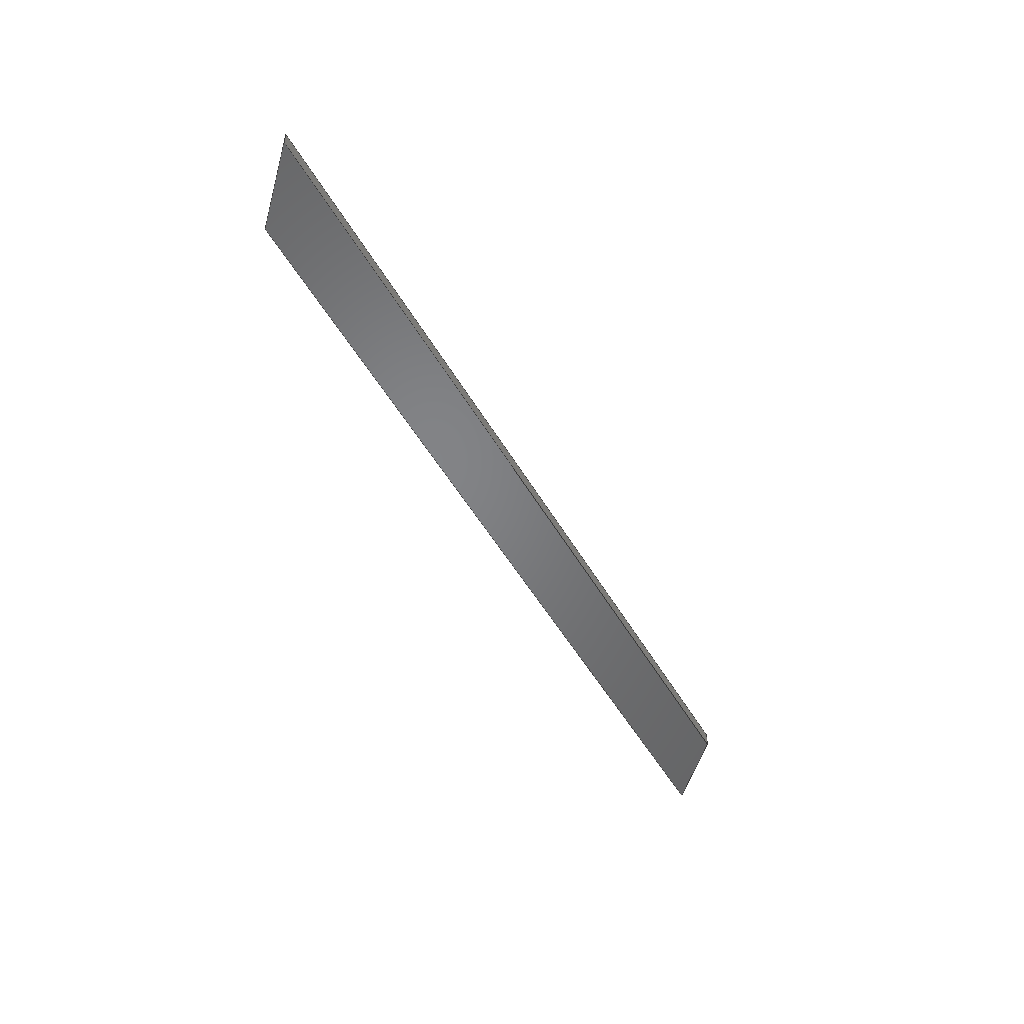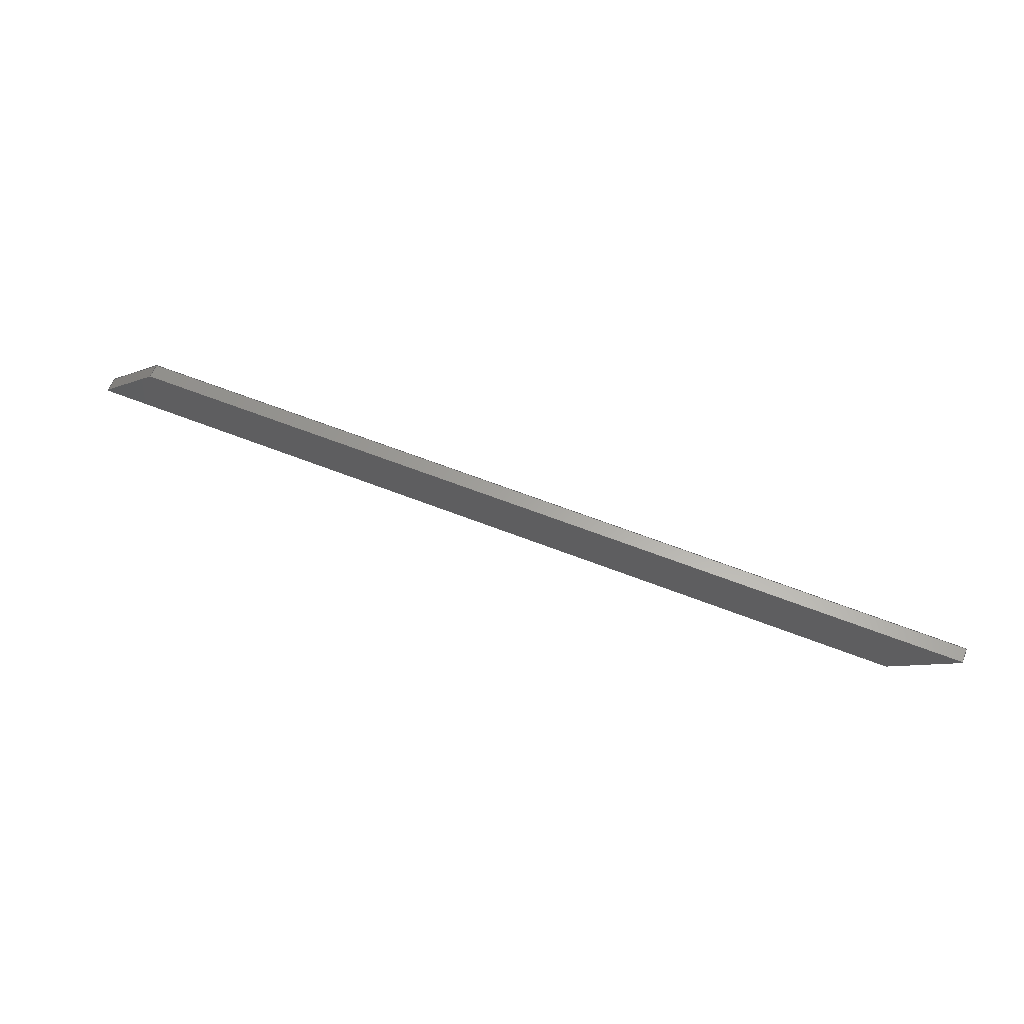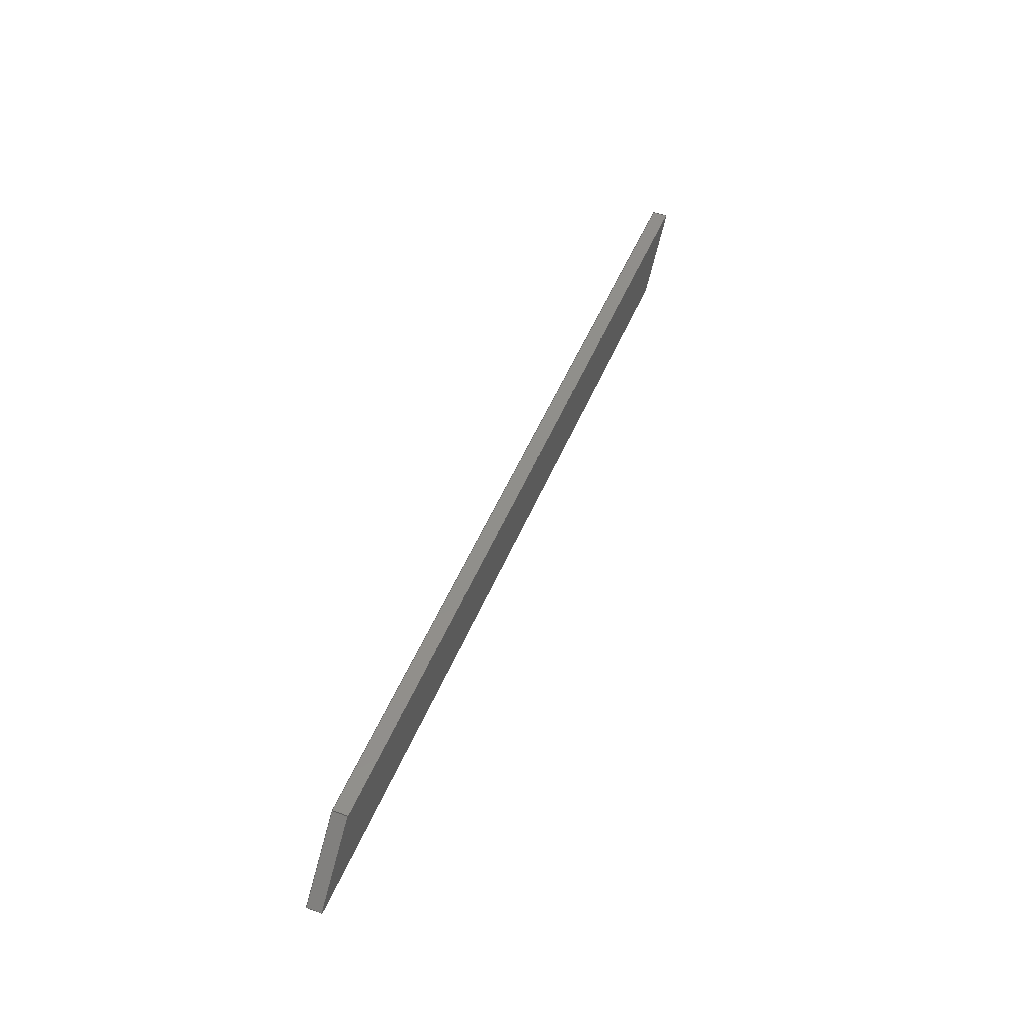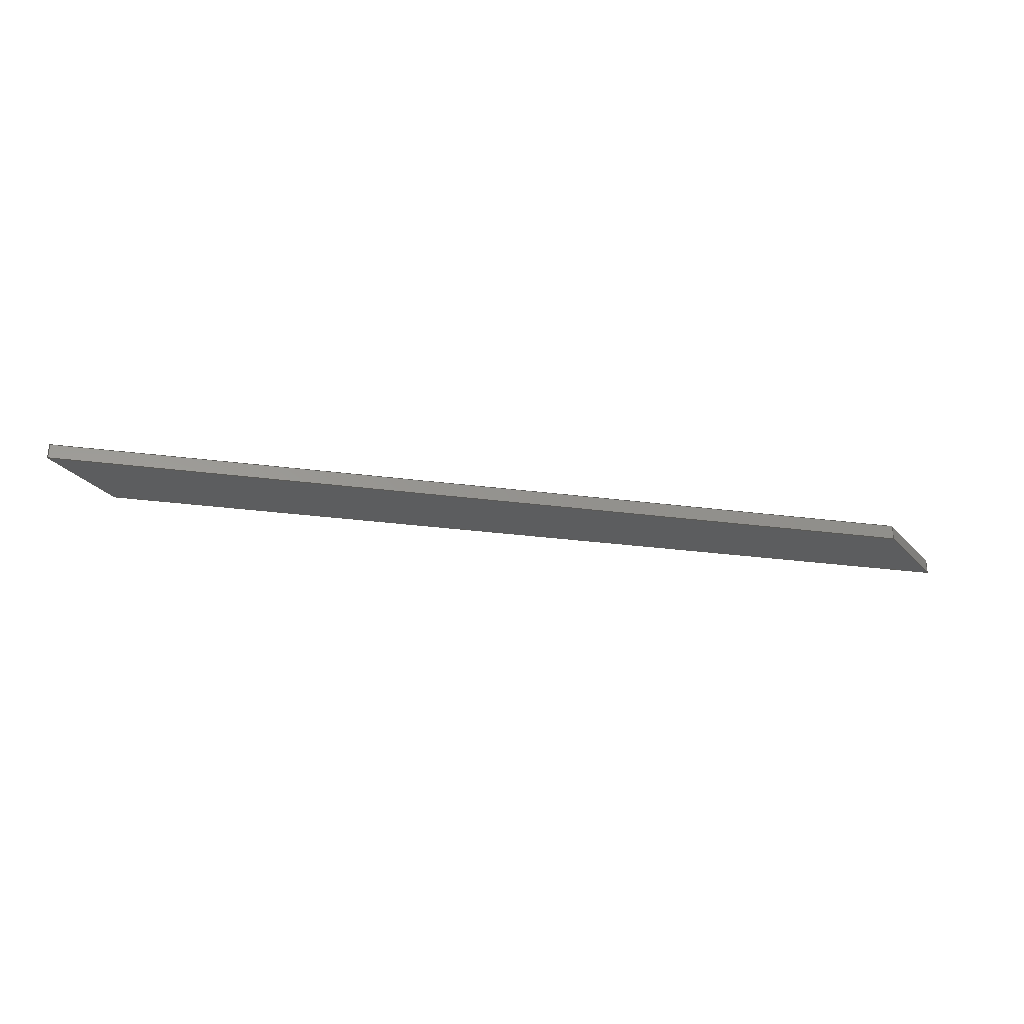
<metadata>
{"format":"step","ext":"step","renderer":"f3d","projection":"perspective","resolution":1024,"background":"white","views":[{"elev":-51.4,"azim":-60.7,"up":"+Z"},{"elev":61.8,"azim":21.8,"up":"+Y"},{"elev":48.9,"azim":-68.3,"up":"+Y"},{"elev":-30.5,"azim":169.4,"up":"+Z"}]}
</metadata>
<code>
ISO-10303-21;
DATA;
#1 = ORIENTED_EDGE ( 'NONE', *, *, #169, .T. ) ;
#2 = ADVANCED_FACE ( 'NONE', ( #111 ), #136, .F. ) ;
#3 = APPROVAL_ROLE ( '' ) ;
#4 = ORIENTED_EDGE ( 'NONE', *, *, #225, .T. ) ;
#5 = EDGE_CURVE ( 'NONE', #211, #174, #108, .T. ) ;
#6 = PERSON ( 'UNSPECIFIED', 'UNSPECIFIED', 'UNSPECIFIED', ('UNSPECIFIED'), ('UNSPECIFIED'), ('UNSPECIFIED') ) ;
#7 = DIRECTION ( 'NONE',  ( -1, -1.518e-16, 0 ) ) ;
#8 = DIRECTION ( 'NONE',  ( -0.7071, 0.7071, 0 ) ) ;
#9 = ORIENTED_EDGE ( 'NONE', *, *, #129, .T. ) ;
#10 = EDGE_CURVE ( 'NONE', #174, #213, #158, .T. ) ;
#11 = PRODUCT ( 'guard_Default_sldprt', 'guard_Default_sldprt', '', ( #77 ) ) ;
#12 = CARTESIAN_POINT ( 'NONE',  ( 154.5, 10.5, 2.5 ) ) ;
#13 = LINE ( 'NONE', #26, #190 ) ;
#14 = COORDINATED_UNIVERSAL_TIME_OFFSET ( 8, 0, .BEHIND. ) ;
#15 = PLANE ( 'NONE',  #97 ) ;
#16 = SHAPE_DEFINITION_REPRESENTATION ( #110, #196 ) ;
#17 = CARTESIAN_POINT ( 'NONE',  ( 0, 0, 0 ) ) ;
#18 = ORIENTED_EDGE ( 'NONE', *, *, #210, .T. ) ;
#19 = APPROVAL_DATE_TIME ( #201, #39 ) ;
#20 = EDGE_CURVE ( 'NONE', #174, #68, #100, .T. ) ;
#21 = LINE ( 'NONE', #123, #31 ) ;
#22 = PRODUCT_DEFINITION_FORMATION_WITH_SPECIFIED_SOURCE ( 'ANY', '', #11, .NOT_KNOWN. ) ;
#23 = ORIENTED_EDGE ( 'NONE', *, *, #10, .T. ) ;
#24 = LINE ( 'NONE', #51, #147 ) ;
#25 = VECTOR ( 'NONE', #137, 39.37 ) ;
#26 = CARTESIAN_POINT ( 'NONE',  ( 0, 0, 2.5 ) ) ;
#27 = CARTESIAN_POINT ( 'NONE',  ( 144, 0, 2.5 ) ) ;
#28 = EDGE_CURVE ( 'NONE', #90, #214, #13, .T. ) ;
#29 = DIRECTION ( 'NONE',  ( 1, 0, 0 ) ) ;
#30 = DESIGN_CONTEXT ( 'detailed design', #101, 'design' ) ;
#31 = VECTOR ( 'NONE', #140, 39.37 ) ;
#32 = DIRECTION ( 'NONE',  ( 1, 1.518e-16, 0 ) ) ;
#33 = CC_DESIGN_APPROVAL ( #183, ( #106 ) ) ;
#34 = EDGE_LOOP ( 'NONE', ( #1, #124, #171, #23 ) ) ;
#35 = PERSON_AND_ORGANIZATION_ROLE ( 'classification_officer' ) ;
#36 = APPROVAL_PERSON_ORGANIZATION ( #69, #183, #157 ) ;
#37 = CARTESIAN_POINT ( 'NONE',  ( 0, 0, 2.5 ) ) ;
#38 = PERSON_AND_ORGANIZATION_ROLE ( 'design_supplier' ) ;
#39 = APPROVAL ( #42, 'UNSPECIFIED' ) ;
#40 = UNCERTAINTY_MEASURE_WITH_UNIT (LENGTH_MEASURE( 1e-05 ), #60, 'distance_accuracy_value', 'NONE');
#41 = CARTESIAN_POINT ( 'NONE',  ( 0, 0, 0 ) ) ;
#42 = APPROVAL_STATUS ( 'not_yet_approved' ) ;
#43 =( LENGTH_UNIT ( ) NAMED_UNIT ( * ) SI_UNIT ( $, .METRE. ) );
#44 = FACE_OUTER_BOUND ( 'NONE', #116, .T. ) ;
#45 = EDGE_LOOP ( 'NONE', ( #130, #153, #80, #188 ) ) ;
#46 = APPROVAL ( #176, 'UNSPECIFIED' ) ;
#47 = FACE_OUTER_BOUND ( 'NONE', #45, .T. ) ;
#48 = PERSON_AND_ORGANIZATION_ROLE ( 'creator' ) ;
#49 = VECTOR ( 'NONE', #72, 39.37 ) ;
#50 = CC_DESIGN_SECURITY_CLASSIFICATION ( #106, ( #22 ) ) ;
#51 = CARTESIAN_POINT ( 'NONE',  ( 10.5, 10.5, 2.5 ) ) ;
#52 = DIRECTION ( 'NONE',  ( 0, 1, 0 ) ) ;
#53 = LENGTH_MEASURE_WITH_UNIT ( LENGTH_MEASURE( 0.0254 ), #43 );
#54 = CARTESIAN_POINT ( 'NONE',  ( 144, 0, 2.5 ) ) ;
#55 = DIRECTION ( 'NONE',  ( -0, -0, -1 ) ) ;
#56 = EDGE_LOOP ( 'NONE', ( #128, #209, #132, #18 ) ) ;
#57 = CALENDAR_DATE ( 2020, 17, 4 ) ;
#58 = DIRECTION ( 'NONE',  ( -0, 0, 1 ) ) ;
#59 = DIRECTION ( 'NONE',  ( 1.518e-16, -1, 0 ) ) ;
#60 =( CONVERSION_BASED_UNIT ( 'INCH', #53 ) LENGTH_UNIT ( ) NAMED_UNIT ( #143 ) );
#61 = AXIS2_PLACEMENT_3D ( 'NONE', #194, #52, #216 ) ;
#62 = ORIENTED_EDGE ( 'NONE', *, *, #5, .F. ) ;
#63 = CALENDAR_DATE ( 2020, 17, 4 ) ;
#64 = PERSON_AND_ORGANIZATION ( #6, #161 ) ;
#65 = EDGE_CURVE ( 'NONE', #211, #178, #226, .T. ) ;
#66 = PRODUCT_RELATED_PRODUCT_CATEGORY ( 'detail', '', ( #11 ) ) ;
#67 = AXIS2_PLACEMENT_3D ( 'NONE', #236, #150, #164 ) ;
#68 = VERTEX_POINT ( 'NONE', #198 ) ;
#69 = PERSON_AND_ORGANIZATION ( #6, #161 ) ;
#70 = PERSON_AND_ORGANIZATION ( #6, #161 ) ;
#71 = CARTESIAN_POINT ( 'NONE',  ( 0, 0, 2.5 ) ) ;
#72 = DIRECTION ( 'NONE',  ( 0.7071, 0.7071, 0 ) ) ;
#73 = AXIS2_PLACEMENT_3D ( 'NONE', #149, #167, #166 ) ;
#74 = CARTESIAN_POINT ( 'NONE',  ( 154.5, 10.5, 0 ) ) ;
#75 = LOCAL_TIME ( 19, 18, 58, #227 ) ;
#76 = DIRECTION ( 'NONE',  ( -0, -0, -1 ) ) ;
#77 = MECHANICAL_CONTEXT ( 'NONE', #99, 'mechanical' ) ;
#78 = LINE ( 'NONE', #170, #25 ) ;
#79 = CC_DESIGN_PERSON_AND_ORGANIZATION_ASSIGNMENT ( #83, #203, ( #11 ) ) ;
#80 = ORIENTED_EDGE ( 'NONE', *, *, #225, .F. ) ;
#81 = FACE_OUTER_BOUND ( 'NONE', #181, .T. ) ;
#82 = COORDINATED_UNIVERSAL_TIME_OFFSET ( 8, 0, .BEHIND. ) ;
#83 = PERSON_AND_ORGANIZATION ( #6, #161 ) ;
#84 = CC_DESIGN_APPROVAL ( #46, ( #162 ) ) ;
#85 = ORIENTED_EDGE ( 'NONE', *, *, #129, .F. ) ;
#86 = ADVANCED_FACE ( 'NONE', ( #81 ), #152, .F. ) ;
#87 =( GEOMETRIC_REPRESENTATION_CONTEXT ( 3 ) GLOBAL_UNCERTAINTY_ASSIGNED_CONTEXT ( ( #40 ) ) GLOBAL_UNIT_ASSIGNED_CONTEXT ( ( #60, #185, #187 ) ) REPRESENTATION_CONTEXT ( 'NONE', 'WORKASPACE' ) );
#88 = CALENDAR_DATE ( 2020, 17, 4 ) ;
#89 = CC_DESIGN_DATE_AND_TIME_ASSIGNMENT ( #159, #119, ( #162 ) ) ;
#90 = VERTEX_POINT ( 'NONE', #114 ) ;
#91 = LOCAL_TIME ( 19, 18, 58, #109 ) ;
#92 = APPROVAL_PERSON_ORGANIZATION ( #64, #46, #3 ) ;
#93 = CARTESIAN_POINT ( 'NONE',  ( 10.5, 10.5, 0 ) ) ;
#94 = PLANE ( 'NONE',  #67 ) ;
#95 = VECTOR ( 'NONE', #104, 39.37 ) ;
#96 = DIRECTION ( 'NONE',  ( -0.7071, -0.7071, 0 ) ) ;
#97 = AXIS2_PLACEMENT_3D ( 'NONE', #204, #59, #32 ) ;
#98 = DIRECTION ( 'NONE',  ( -0, -0, -1 ) ) ;
#99 = APPLICATION_CONTEXT ( 'configuration controlled 3d designs of mechanical parts and assemblies' ) ;
#100 = LINE ( 'NONE', #184, #238 ) ;
#101 = APPLICATION_CONTEXT ( 'configuration controlled 3d designs of mechanical parts and assemblies' ) ;
#102 = DIRECTION ( 'NONE',  ( 1, 0, 0 ) ) ;
#103 = PERSON_AND_ORGANIZATION_ROLE ( 'creator' ) ;
#104 = DIRECTION ( 'NONE',  ( 0.7071, 0.7071, 0 ) ) ;
#105 = VECTOR ( 'NONE', #55, 39.37 ) ;
#106 = SECURITY_CLASSIFICATION ( '', '', #239 ) ;
#107 = MANIFOLD_SOLID_BREP ( 'Boss-Extrude3', #141 ) ;
#108 = LINE ( 'NONE', #180, #49 ) ;
#109 = COORDINATED_UNIVERSAL_TIME_OFFSET ( 8, 0, .BEHIND. ) ;
#110 = PRODUCT_DEFINITION_SHAPE ( 'NONE', 'NONE',  #162 ) ;
#111 = FACE_OUTER_BOUND ( 'NONE', #56, .T. ) ;
#112 = CC_DESIGN_PERSON_AND_ORGANIZATION_ASSIGNMENT ( #208, #48, ( #162 ) ) ;
#113 = EDGE_LOOP ( 'NONE', ( #4, #193, #62, #168 ) ) ;
#114 = CARTESIAN_POINT ( 'NONE',  ( 0, 0, 2.5 ) ) ;
#115 = PLANE ( 'NONE',  #146 ) ;
#116 = EDGE_LOOP ( 'NONE', ( #222, #9, #118, #139 ) ) ;
#117 = CARTESIAN_POINT ( 'NONE',  ( 154.5, 10.5, 2.5 ) ) ;
#118 = ORIENTED_EDGE ( 'NONE', *, *, #5, .T. ) ;
#119 = DATE_TIME_ROLE ( 'creation_date' ) ;
#120 = APPROVAL_STATUS ( 'not_yet_approved' ) ;
#121 = CARTESIAN_POINT ( 'NONE',  ( 144, 0, 2.5 ) ) ;
#122 = CC_DESIGN_PERSON_AND_ORGANIZATION_ASSIGNMENT ( #175, #38, ( #22 ) ) ;
#123 = CARTESIAN_POINT ( 'NONE',  ( 10.5, 10.5, 0 ) ) ;
#124 = ORIENTED_EDGE ( 'NONE', *, *, #210, .F. ) ;
#125 = LOCAL_TIME ( 19, 18, 58, #195 ) ;
#126 = AXIS2_PLACEMENT_3D ( 'NONE', #17, #217, #138 ) ;
#127 = ADVANCED_FACE ( 'NONE', ( #47 ), #94, .F. ) ;
#128 = ORIENTED_EDGE ( 'NONE', *, *, #240, .T. ) ;
#129 = EDGE_CURVE ( 'NONE', #90, #211, #177, .T. ) ;
#130 = ORIENTED_EDGE ( 'NONE', *, *, #240, .F. ) ;
#131 = PERSON_AND_ORGANIZATION ( #6, #161 ) ;
#132 = ORIENTED_EDGE ( 'NONE', *, *, #189, .F. ) ;
#133 = CC_DESIGN_APPROVAL ( #39, ( #22 ) ) ;
#134 = DIRECTION ( 'NONE',  ( 1, 0, 0 ) ) ;
#135 = PLANE ( 'NONE',  #151 ) ;
#136 = PLANE ( 'NONE',  #73 ) ;
#137 = DIRECTION ( 'NONE',  ( -0, -0, -1 ) ) ;
#138 = DIRECTION ( 'NONE',  ( 1, 0, 0 ) ) ;
#139 = ORIENTED_EDGE ( 'NONE', *, *, #20, .T. ) ;
#140 = DIRECTION ( 'NONE',  ( -0.7071, -0.7071, 0 ) ) ;
#141 = CLOSED_SHELL ( 'NONE', ( #2, #86, #192, #224, #207, #127 ) ) ;
#142 = LOCAL_TIME ( 19, 18, 58, #82 ) ;
#143 = DIMENSIONAL_EXPONENTS ( 1, 0, 0, 0, 0, 0, 0 ) ;
#144 = LINE ( 'NONE', #74, #233 ) ;
#145 = LINE ( 'NONE', #172, #95 ) ;
#146 = AXIS2_PLACEMENT_3D ( 'NONE', #37, #58, #102 ) ;
#147 = VECTOR ( 'NONE', #197, 39.37 ) ;
#148 = CALENDAR_DATE ( 2020, 17, 4 ) ;
#149 = CARTESIAN_POINT ( 'NONE',  ( 10.5, 10.5, 2.5 ) ) ;
#150 = DIRECTION ( 'NONE',  ( -0, 0, 1 ) ) ;
#151 = AXIS2_PLACEMENT_3D ( 'NONE', #27, #8, #96 ) ;
#152 = PLANE ( 'NONE',  #61 ) ;
#153 = ORIENTED_EDGE ( 'NONE', *, *, #169, .F. ) ;
#154 = VERTEX_POINT ( 'NONE', #93 ) ;
#155 = APPLICATION_PROTOCOL_DEFINITION ( 'international standard', 'config_control_design', 1994, #99 ) ;
#156 = APPROVAL_ROLE ( '' ) ;
#157 = APPROVAL_ROLE ( '' ) ;
#158 = LINE ( 'NONE', #12, #105 ) ;
#159 = DATE_AND_TIME ( #57, #165 ) ;
#160 = PERSON_AND_ORGANIZATION ( #6, #161 ) ;
#161 = ORGANIZATION ( 'UNSPECIFIED', 'UNSPECIFIED', '' ) ;
#162 = PRODUCT_DEFINITION ( 'UNKNOWN', '', #22, #30 ) ;
#163 = FACE_OUTER_BOUND ( 'NONE', #113, .T. ) ;
#164 = DIRECTION ( 'NONE',  ( 1, 0, 0 ) ) ;
#165 = LOCAL_TIME ( 19, 18, 58, #14 ) ;
#166 = DIRECTION ( 'NONE',  ( 0.7071, 0.7071, 0 ) ) ;
#167 = DIRECTION ( 'NONE',  ( 0.7071, -0.7071, 0 ) ) ;
#168 = ORIENTED_EDGE ( 'NONE', *, *, #65, .T. ) ;
#169 = EDGE_CURVE ( 'NONE', #213, #154, #144, .T. ) ;
#170 = CARTESIAN_POINT ( 'NONE',  ( 10.5, 10.5, 2.5 ) ) ;
#171 = ORIENTED_EDGE ( 'NONE', *, *, #20, .F. ) ;
#172 = CARTESIAN_POINT ( 'NONE',  ( 144, 0, 0 ) ) ;
#173 = CC_DESIGN_DATE_AND_TIME_ASSIGNMENT ( #229, #221, ( #106 ) ) ;
#174 = VERTEX_POINT ( 'NONE', #117 ) ;
#175 = PERSON_AND_ORGANIZATION ( #6, #161 ) ;
#176 = APPROVAL_STATUS ( 'not_yet_approved' ) ;
#177 = LINE ( 'NONE', #71, #182 ) ;
#178 = VERTEX_POINT ( 'NONE', #235 ) ;
#179 = VECTOR ( 'NONE', #134, 39.37 ) ;
#180 = CARTESIAN_POINT ( 'NONE',  ( 144, 0, 2.5 ) ) ;
#181 = EDGE_LOOP ( 'NONE', ( #199, #186, #85, #228 ) ) ;
#182 = VECTOR ( 'NONE', #29, 39.37 ) ;
#183 = APPROVAL ( #120, 'UNSPECIFIED' ) ;
#184 = CARTESIAN_POINT ( 'NONE',  ( 154.5, 10.5, 2.5 ) ) ;
#185 =( NAMED_UNIT ( * ) PLANE_ANGLE_UNIT ( ) SI_UNIT ( $, .RADIAN. ) );
#186 = ORIENTED_EDGE ( 'NONE', *, *, #65, .F. ) ;
#187 =( NAMED_UNIT ( * ) SI_UNIT ( $, .STERADIAN. ) SOLID_ANGLE_UNIT ( ) );
#188 = ORIENTED_EDGE ( 'NONE', *, *, #200, .F. ) ;
#189 = EDGE_CURVE ( 'NONE', #68, #90, #24, .T. ) ;
#190 = VECTOR ( 'NONE', #76, 39.37 ) ;
#191 = APPROVAL_PERSON_ORGANIZATION ( #131, #39, #156 ) ;
#192 = ADVANCED_FACE ( 'NONE', ( #163 ), #135, .F. ) ;
#193 = ORIENTED_EDGE ( 'NONE', *, *, #10, .F. ) ;
#194 = CARTESIAN_POINT ( 'NONE',  ( 0, 0, 2.5 ) ) ;
#195 = COORDINATED_UNIVERSAL_TIME_OFFSET ( 8, 0, .BEHIND. ) ;
#196 = ADVANCED_BREP_SHAPE_REPRESENTATION ( 'guard_Default_sldprt', ( #107, #126 ), #87 ) ;
#197 = DIRECTION ( 'NONE',  ( -0.7071, -0.7071, 0 ) ) ;
#198 = CARTESIAN_POINT ( 'NONE',  ( 10.5, 10.5, 2.5 ) ) ;
#199 = ORIENTED_EDGE ( 'NONE', *, *, #200, .T. ) ;
#200 = EDGE_CURVE ( 'NONE', #214, #178, #205, .T. ) ;
#201 = DATE_AND_TIME ( #148, #91 ) ;
#202 = DATE_AND_TIME ( #88, #75 ) ;
#203 = PERSON_AND_ORGANIZATION_ROLE ( 'design_owner' ) ;
#204 = CARTESIAN_POINT ( 'NONE',  ( 154.5, 10.5, 2.5 ) ) ;
#205 = LINE ( 'NONE', #212, #179 ) ;
#206 = CALENDAR_DATE ( 2020, 17, 4 ) ;
#207 = ADVANCED_FACE ( 'NONE', ( #44 ), #115, .T. ) ;
#208 = PERSON_AND_ORGANIZATION ( #6, #161 ) ;
#209 = ORIENTED_EDGE ( 'NONE', *, *, #28, .F. ) ;
#210 = EDGE_CURVE ( 'NONE', #68, #154, #78, .T. ) ;
#211 = VERTEX_POINT ( 'NONE', #121 ) ;
#212 = CARTESIAN_POINT ( 'NONE',  ( 0, 0, 0 ) ) ;
#213 = VERTEX_POINT ( 'NONE', #220 ) ;
#214 = VERTEX_POINT ( 'NONE', #41 ) ;
#215 = APPROVAL_DATE_TIME ( #202, #46 ) ;
#216 = DIRECTION ( 'NONE',  ( 0, -0, 1 ) ) ;
#217 = DIRECTION ( 'NONE',  ( 0, 0, 1 ) ) ;
#218 = APPLICATION_PROTOCOL_DEFINITION ( 'international standard', 'config_control_design', 1994, #101 ) ;
#219 = FACE_OUTER_BOUND ( 'NONE', #34, .T. ) ;
#220 = CARTESIAN_POINT ( 'NONE',  ( 154.5, 10.5, 0 ) ) ;
#221 = DATE_TIME_ROLE ( 'classification_date' ) ;
#222 = ORIENTED_EDGE ( 'NONE', *, *, #189, .T. ) ;
#223 = APPROVAL_DATE_TIME ( #234, #183 ) ;
#224 = ADVANCED_FACE ( 'NONE', ( #219 ), #15, .F. ) ;
#225 = EDGE_CURVE ( 'NONE', #178, #213, #145, .T. ) ;
#226 = LINE ( 'NONE', #54, #230 ) ;
#227 = COORDINATED_UNIVERSAL_TIME_OFFSET ( 8, 0, .BEHIND. ) ;
#228 = ORIENTED_EDGE ( 'NONE', *, *, #28, .T. ) ;
#229 = DATE_AND_TIME ( #63, #125 ) ;
#230 = VECTOR ( 'NONE', #98, 39.37 ) ;
#231 = DIRECTION ( 'NONE',  ( -1, -1.518e-16, 0 ) ) ;
#232 = CC_DESIGN_PERSON_AND_ORGANIZATION_ASSIGNMENT ( #160, #103, ( #22 ) ) ;
#233 = VECTOR ( 'NONE', #231, 39.37 ) ;
#234 = DATE_AND_TIME ( #206, #142 ) ;
#235 = CARTESIAN_POINT ( 'NONE',  ( 144, 0, 0 ) ) ;
#236 = CARTESIAN_POINT ( 'NONE',  ( 0, 0, 0 ) ) ;
#237 = CC_DESIGN_PERSON_AND_ORGANIZATION_ASSIGNMENT ( #70, #35, ( #106 ) ) ;
#238 = VECTOR ( 'NONE', #7, 39.37 ) ;
#239 = SECURITY_CLASSIFICATION_LEVEL ( 'unclassified' ) ;
#240 = EDGE_CURVE ( 'NONE', #154, #214, #21, .T. ) ;
ENDSEC;
END-ISO-10303-21;

</code>
